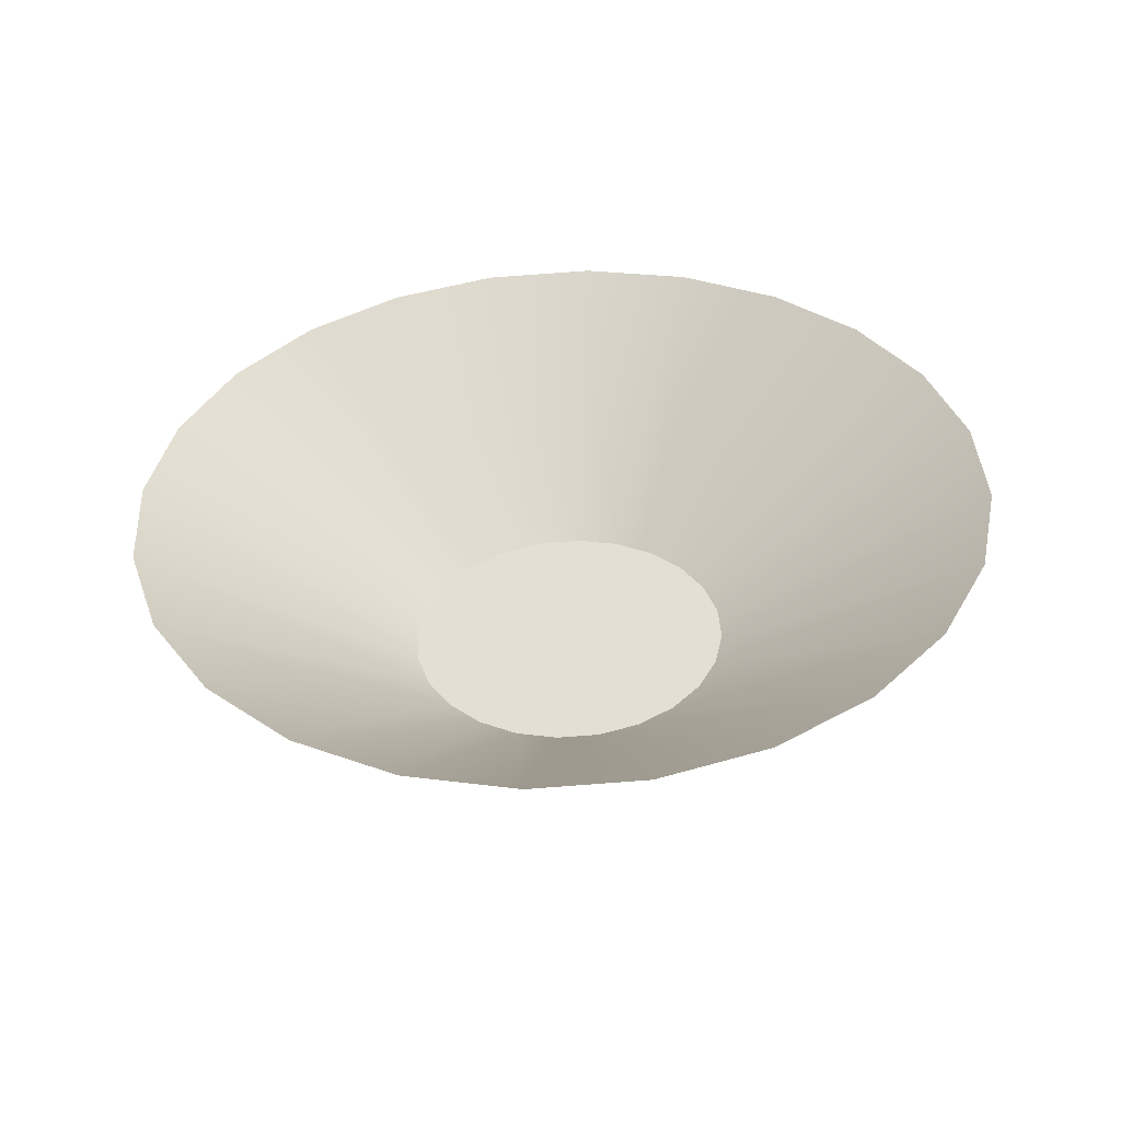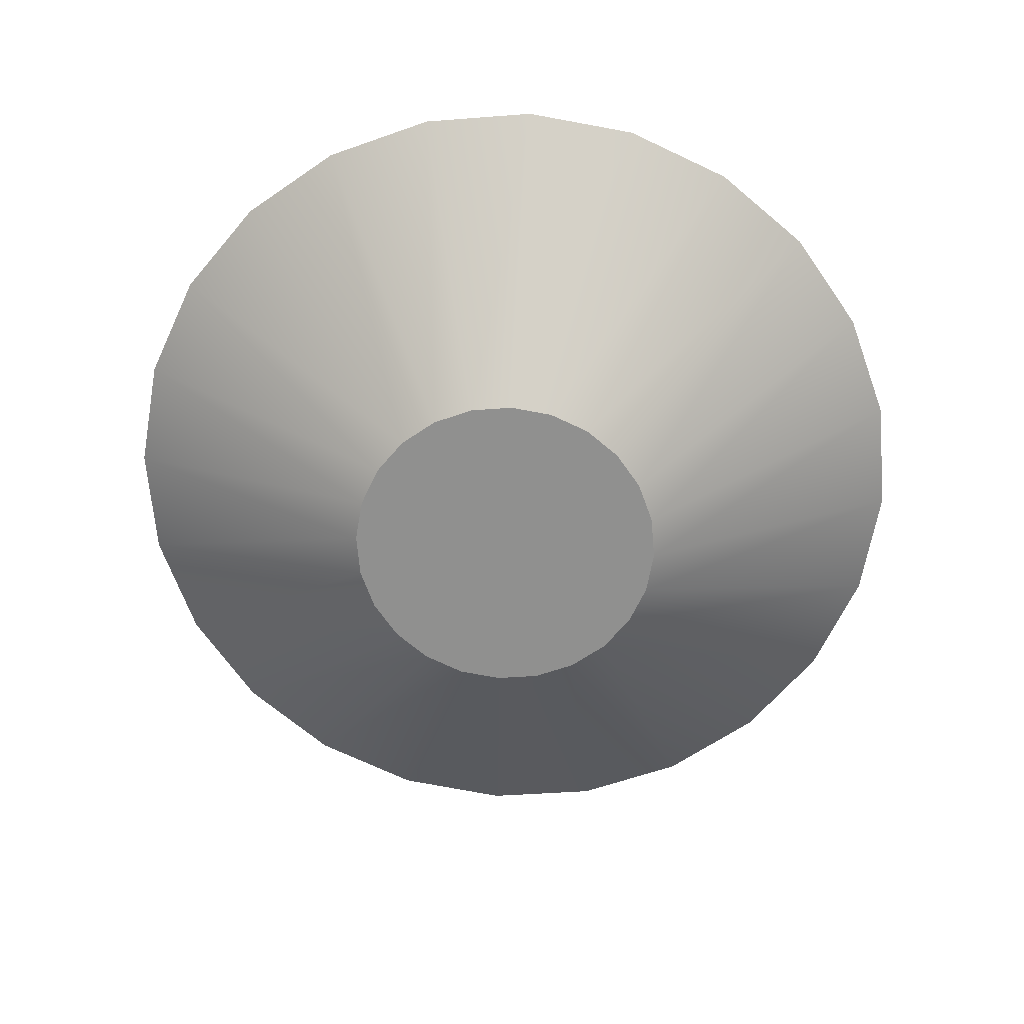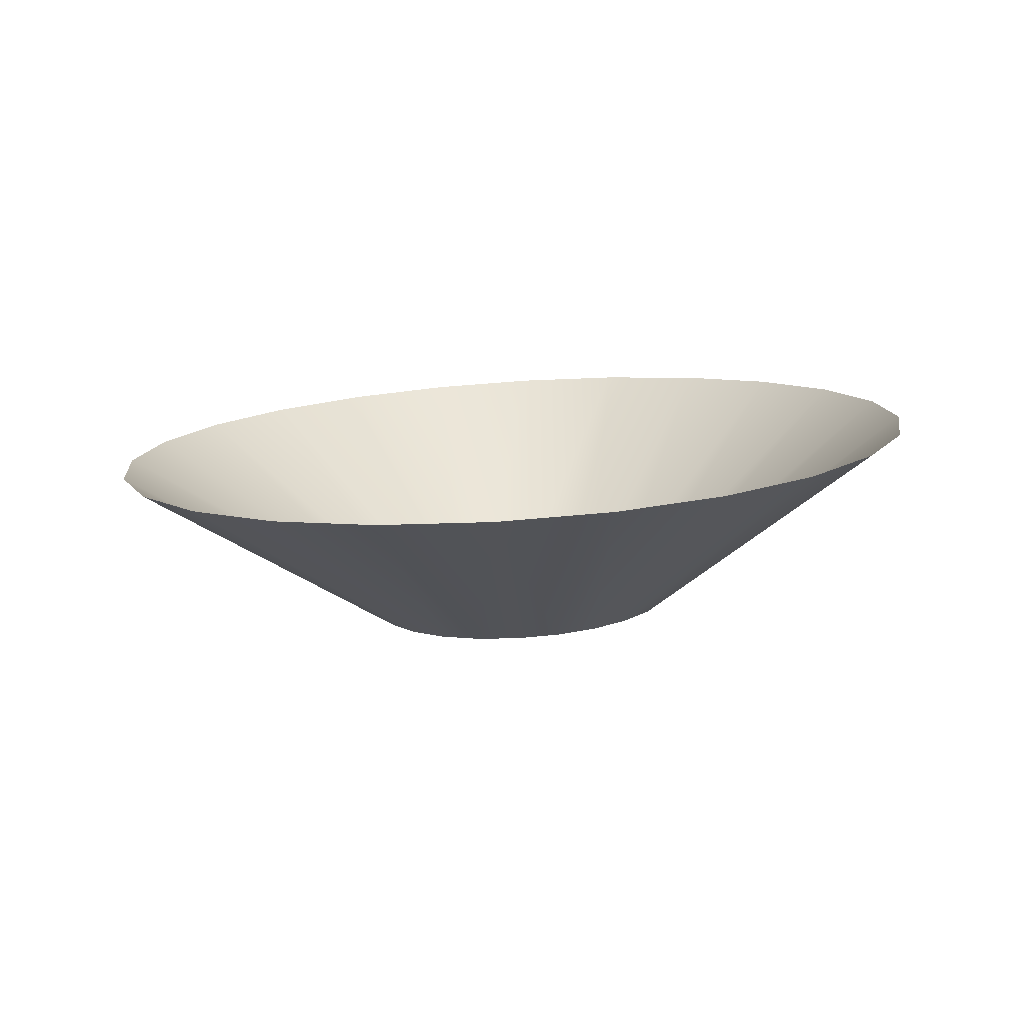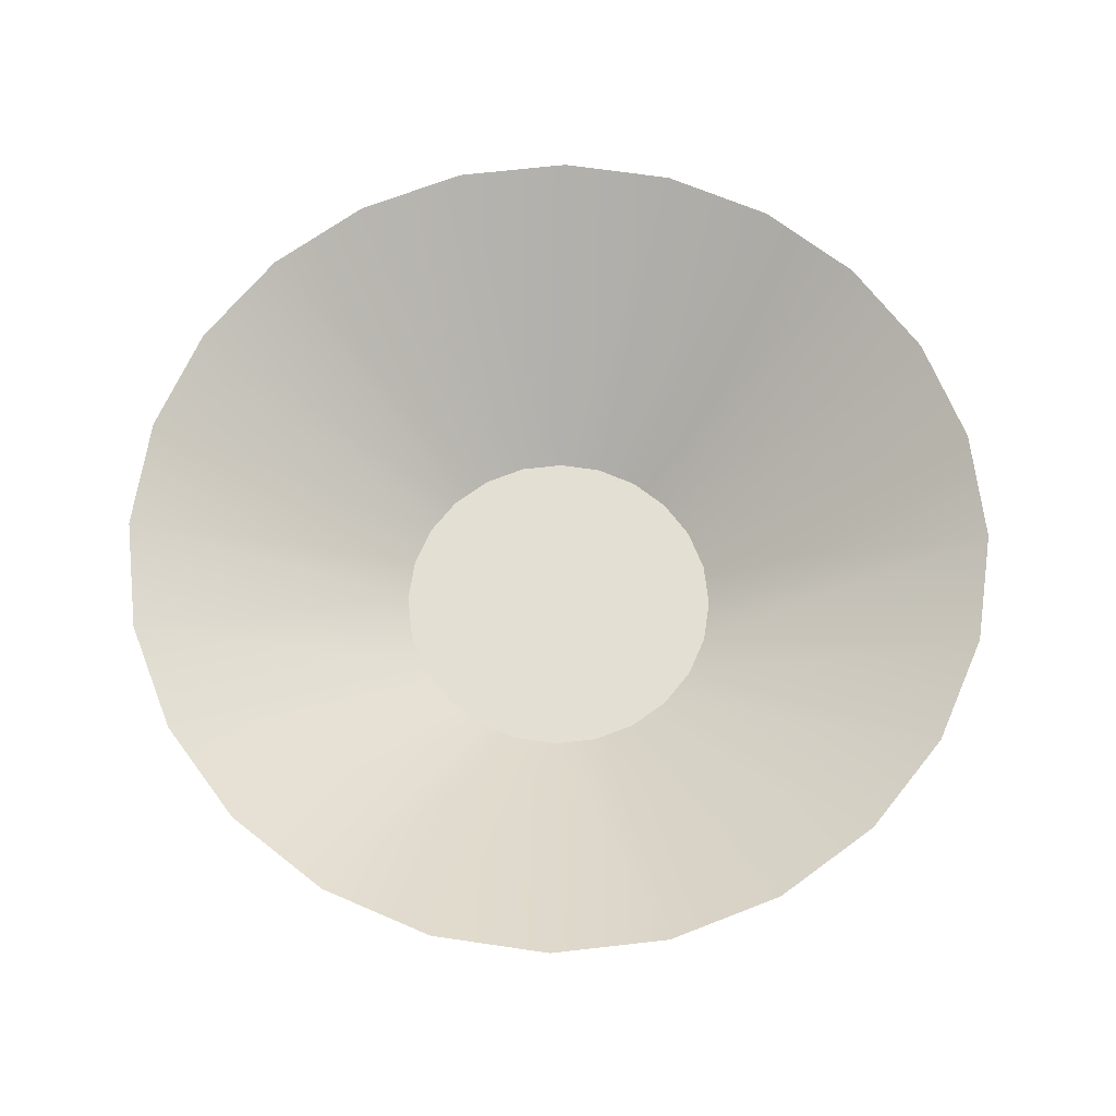
<metadata>
{"format":"obj","ext":"obj","renderer":"f3d","projection":"perspective","resolution":1024,"background":"white","views":[{"elev":35.5,"azim":-44.2,"up":"+Z"},{"elev":-63.0,"azim":129.0,"up":"+Z"},{"elev":13.0,"azim":13.6,"up":"+Z"},{"elev":70.3,"azim":87.5,"up":"+Z"}]}
</metadata>
<code>
o 3dw.47c68395a5775e10d9deb3f829cc2475/Model/Component_18_1/Component_18/mesh1/mesh1-geometry/material_3/component_3#mesh1-geometry
v -0.3743 0.6339 0.4665
v -0.3736 0.6178 0.4775
v -0.38 0.619 0.4771
v -0.3719 0.6334 0.4667
v -0.3671 0.6182 0.4779
v -0.3736 0.6178 0.4775
v -0.3765 0.635 0.4664
v -0.38 0.619 0.4771
v -0.3859 0.6219 0.4767
v -0.3784 0.6366 0.4663
v -0.3859 0.6219 0.4767
v -0.3908 0.6262 0.4763
v -0.3736 0.6178 0.4775
v -0.3743 0.6339 0.4665
v -0.3719 0.6334 0.4667
v -0.38 0.619 0.4771
v -0.3765 0.635 0.4664
v -0.3743 0.6339 0.4665
v -0.3671 0.6182 0.4779
v -0.3719 0.6334 0.4667
v -0.3695 0.6336 0.4669
v -0.3671 0.6182 0.4779
v -0.3671 0.6344 0.467
v -0.3609 0.6204 0.4783
v -0.3859 0.6219 0.4767
v -0.3784 0.6366 0.4663
v -0.3765 0.635 0.4664
v -0.3609 0.6204 0.4783
v -0.3651 0.6358 0.4671
v -0.3555 0.624 0.4787
v -0.3908 0.6262 0.4763
v -0.3798 0.6386 0.4662
v -0.3784 0.6366 0.4663
v -0.3743 0.6339 0.4665
v -0.3732 0.6521 0.4666
v -0.3719 0.6334 0.4667
v -0.3765 0.635 0.4664
v -0.3755 0.6513 0.4665
v -0.3743 0.6339 0.4665
v -0.3719 0.6334 0.4667
v -0.3708 0.6523 0.4668
v -0.3695 0.6336 0.4669
v -0.3671 0.6344 0.467
v -0.3671 0.6182 0.4779
v -0.3695 0.6336 0.4669
v -0.3651 0.6358 0.4671
v -0.3609 0.6204 0.4783
v -0.3671 0.6344 0.467
v -0.3784 0.6366 0.4663
v -0.3776 0.6499 0.4663
v -0.3765 0.635 0.4664
v -0.3635 0.6376 0.4673
v -0.3555 0.624 0.4787
v -0.3651 0.6358 0.4671
v -0.393 0.6567 0.4762
v -0.3803 0.6458 0.4661
v -0.3958 0.6508 0.476
v -0.3887 0.6616 0.4765
v -0.3792 0.648 0.4662
v -0.393 0.6567 0.4762
v -0.3958 0.6508 0.476
v -0.3807 0.6434 0.4661
v -0.3971 0.6444 0.4759
v -0.3798 0.6386 0.4662
v -0.3908 0.6262 0.4763
v -0.3945 0.6316 0.4761
v -0.3807 0.6434 0.4661
v -0.3966 0.6378 0.476
v -0.3971 0.6444 0.4759
v -0.3806 0.641 0.4661
v -0.3945 0.6316 0.4761
v -0.3966 0.6378 0.476
v -0.3798 0.6386 0.4662
v -0.3792 0.648 0.4662
v -0.3784 0.6366 0.4663
v -0.3743 0.6339 0.4665
v -0.3755 0.6513 0.4665
v -0.3732 0.6521 0.4666
v -0.3719 0.6334 0.4667
v -0.3732 0.6521 0.4666
v -0.3708 0.6523 0.4668
v -0.3765 0.635 0.4664
v -0.3776 0.6499 0.4663
v -0.3755 0.6513 0.4665
v -0.3695 0.6336 0.4669
v -0.3708 0.6523 0.4668
v -0.3684 0.6518 0.4669
v -0.3695 0.6336 0.4669
v -0.3684 0.6518 0.4669
v -0.3671 0.6344 0.467
v -0.3671 0.6344 0.467
v -0.3661 0.6507 0.4671
v -0.3651 0.6358 0.4671
v -0.3784 0.6366 0.4663
v -0.3792 0.648 0.4662
v -0.3776 0.6499 0.4663
v -0.3555 0.624 0.4787
v -0.3635 0.6376 0.4673
v -0.3512 0.629 0.479
v -0.3651 0.6358 0.4671
v -0.3643 0.6491 0.4672
v -0.3635 0.6376 0.4673
v -0.3803 0.6458 0.4661
v -0.393 0.6567 0.4762
v -0.3792 0.648 0.4662
v -0.3807 0.6434 0.4661
v -0.3958 0.6508 0.476
v -0.3803 0.6458 0.4661
v -0.3792 0.648 0.4662
v -0.3887 0.6616 0.4765
v -0.3776 0.6499 0.4663
v -0.3945 0.6316 0.4761
v -0.3806 0.641 0.4661
v -0.3798 0.6386 0.4662
v -0.3966 0.6378 0.476
v -0.3807 0.6434 0.4661
v -0.3806 0.641 0.4661
v -0.3798 0.6386 0.4662
v -0.3803 0.6458 0.4661
v -0.3792 0.648 0.4662
v -0.3755 0.6513 0.4665
v -0.3771 0.6674 0.4773
v -0.3732 0.6521 0.4666
v -0.3732 0.6521 0.4666
v -0.3705 0.6679 0.4777
v -0.3708 0.6523 0.4668
v -0.3776 0.6499 0.4663
v -0.3832 0.6653 0.4768
v -0.3755 0.6513 0.4665
v -0.3705 0.6679 0.4777
v -0.3684 0.6518 0.4669
v -0.3708 0.6523 0.4668
v -0.3671 0.6344 0.467
v -0.3684 0.6518 0.4669
v -0.3661 0.6507 0.4671
v -0.3651 0.6358 0.4671
v -0.3661 0.6507 0.4671
v -0.3643 0.6491 0.4672
v -0.3624 0.6398 0.4673
v -0.3512 0.629 0.479
v -0.3635 0.6376 0.4673
v -0.3635 0.6376 0.4673
v -0.3643 0.6491 0.4672
v -0.3629 0.647 0.4673
v -0.3832 0.6653 0.4768
v -0.3776 0.6499 0.4663
v -0.3887 0.6616 0.4765
v -0.3803 0.6458 0.4661
v -0.3806 0.641 0.4661
v -0.3807 0.6434 0.4661
v -0.3806 0.641 0.4661
v -0.3803 0.6458 0.4661
v -0.3798 0.6386 0.4662
v -0.3771 0.6674 0.4773
v -0.3755 0.6513 0.4665
v -0.3832 0.6653 0.4768
v -0.3705 0.6679 0.4777
v -0.3732 0.6521 0.4666
v -0.3771 0.6674 0.4773
v -0.3684 0.6518 0.4669
v -0.3705 0.6679 0.4777
v -0.3641 0.6666 0.4781
v -0.3641 0.6666 0.4781
v -0.3661 0.6507 0.4671
v -0.3684 0.6518 0.4669
v -0.3582 0.6638 0.4785
v -0.3643 0.6491 0.4672
v -0.3661 0.6507 0.4671
v -0.3512 0.629 0.479
v -0.3624 0.6398 0.4673
v -0.3483 0.6349 0.4792
v -0.3635 0.6376 0.4673
v -0.3629 0.647 0.4673
v -0.3624 0.6398 0.4673
v -0.3533 0.6595 0.4788
v -0.3629 0.647 0.4673
v -0.3643 0.6491 0.4672
v -0.3661 0.6507 0.4671
v -0.3641 0.6666 0.4781
v -0.3582 0.6638 0.4785
v -0.3643 0.6491 0.4672
v -0.3582 0.6638 0.4785
v -0.3533 0.6595 0.4788
v -0.3619 0.6423 0.4674
v -0.3483 0.6349 0.4792
v -0.3624 0.6398 0.4673
v -0.3624 0.6398 0.4673
v -0.3629 0.647 0.4673
v -0.3621 0.6447 0.4673
v -0.3629 0.647 0.4673
v -0.3533 0.6595 0.4788
v -0.3496 0.654 0.4791
v -0.3483 0.6349 0.4792
v -0.3619 0.6423 0.4674
v -0.3471 0.6413 0.4792
v -0.3624 0.6398 0.4673
v -0.3621 0.6447 0.4673
v -0.3619 0.6423 0.4674
v -0.3496 0.654 0.4791
v -0.3621 0.6447 0.4673
v -0.3629 0.647 0.4673
v -0.3619 0.6423 0.4674
v -0.3475 0.6478 0.4792
v -0.3471 0.6413 0.4792
v -0.3475 0.6478 0.4792
v -0.3619 0.6423 0.4674
v -0.3621 0.6447 0.4673
v -0.3621 0.6447 0.4673
v -0.3496 0.654 0.4791
v -0.3475 0.6478 0.4792
v -0.38 0.619 0.4771
v -0.3736 0.6178 0.4775
v -0.3743 0.6339 0.4665
v -0.3736 0.6178 0.4775
v -0.3671 0.6182 0.4779
v -0.3719 0.6334 0.4667
v -0.3859 0.6219 0.4767
v -0.38 0.619 0.4771
v -0.3765 0.635 0.4664
v -0.3908 0.6262 0.4763
v -0.3859 0.6219 0.4767
v -0.3784 0.6366 0.4663
v -0.3719 0.6334 0.4667
v -0.3743 0.6339 0.4665
v -0.3736 0.6178 0.4775
v -0.3743 0.6339 0.4665
v -0.3765 0.635 0.4664
v -0.38 0.619 0.4771
v -0.3695 0.6336 0.4669
v -0.3719 0.6334 0.4667
v -0.3671 0.6182 0.4779
v -0.3609 0.6204 0.4783
v -0.3671 0.6344 0.467
v -0.3671 0.6182 0.4779
v -0.3765 0.635 0.4664
v -0.3784 0.6366 0.4663
v -0.3859 0.6219 0.4767
v -0.3555 0.624 0.4787
v -0.3651 0.6358 0.4671
v -0.3609 0.6204 0.4783
v -0.3784 0.6366 0.4663
v -0.3798 0.6386 0.4662
v -0.3908 0.6262 0.4763
v -0.3719 0.6334 0.4667
v -0.3732 0.6521 0.4666
v -0.3743 0.6339 0.4665
v -0.3743 0.6339 0.4665
v -0.3755 0.6513 0.4665
v -0.3765 0.635 0.4664
v -0.3695 0.6336 0.4669
v -0.3708 0.6523 0.4668
v -0.3719 0.6334 0.4667
v -0.3695 0.6336 0.4669
v -0.3671 0.6182 0.4779
v -0.3671 0.6344 0.467
v -0.3671 0.6344 0.467
v -0.3609 0.6204 0.4783
v -0.3651 0.6358 0.4671
v -0.3765 0.635 0.4664
v -0.3776 0.6499 0.4663
v -0.3784 0.6366 0.4663
v -0.3651 0.6358 0.4671
v -0.3555 0.624 0.4787
v -0.3635 0.6376 0.4673
v -0.3958 0.6508 0.476
v -0.3803 0.6458 0.4661
v -0.393 0.6567 0.4762
v -0.393 0.6567 0.4762
v -0.3792 0.648 0.4662
v -0.3887 0.6616 0.4765
v -0.3971 0.6444 0.4759
v -0.3807 0.6434 0.4661
v -0.3958 0.6508 0.476
v -0.3945 0.6316 0.4761
v -0.3908 0.6262 0.4763
v -0.3798 0.6386 0.4662
v -0.3971 0.6444 0.4759
v -0.3966 0.6378 0.476
v -0.3807 0.6434 0.4661
v -0.3966 0.6378 0.476
v -0.3945 0.6316 0.4761
v -0.3806 0.641 0.4661
v -0.3784 0.6366 0.4663
v -0.3792 0.648 0.4662
v -0.3798 0.6386 0.4662
v -0.3732 0.6521 0.4666
v -0.3755 0.6513 0.4665
v -0.3743 0.6339 0.4665
v -0.3708 0.6523 0.4668
v -0.3732 0.6521 0.4666
v -0.3719 0.6334 0.4667
v -0.3755 0.6513 0.4665
v -0.3776 0.6499 0.4663
v -0.3765 0.635 0.4664
v -0.3684 0.6518 0.4669
v -0.3708 0.6523 0.4668
v -0.3695 0.6336 0.4669
v -0.3671 0.6344 0.467
v -0.3684 0.6518 0.4669
v -0.3695 0.6336 0.4669
v -0.3651 0.6358 0.4671
v -0.3661 0.6507 0.4671
v -0.3671 0.6344 0.467
v -0.3776 0.6499 0.4663
v -0.3792 0.648 0.4662
v -0.3784 0.6366 0.4663
v -0.3512 0.629 0.479
v -0.3635 0.6376 0.4673
v -0.3555 0.624 0.4787
v -0.3635 0.6376 0.4673
v -0.3643 0.6491 0.4672
v -0.3651 0.6358 0.4671
v -0.3792 0.648 0.4662
v -0.393 0.6567 0.4762
v -0.3803 0.6458 0.4661
v -0.3803 0.6458 0.4661
v -0.3958 0.6508 0.476
v -0.3807 0.6434 0.4661
v -0.3776 0.6499 0.4663
v -0.3887 0.6616 0.4765
v -0.3792 0.648 0.4662
v -0.3798 0.6386 0.4662
v -0.3806 0.641 0.4661
v -0.3945 0.6316 0.4761
v -0.3806 0.641 0.4661
v -0.3807 0.6434 0.4661
v -0.3966 0.6378 0.476
v -0.3792 0.648 0.4662
v -0.3803 0.6458 0.4661
v -0.3798 0.6386 0.4662
v -0.3732 0.6521 0.4666
v -0.3771 0.6674 0.4773
v -0.3755 0.6513 0.4665
v -0.3708 0.6523 0.4668
v -0.3705 0.6679 0.4777
v -0.3732 0.6521 0.4666
v -0.3755 0.6513 0.4665
v -0.3832 0.6653 0.4768
v -0.3776 0.6499 0.4663
v -0.3708 0.6523 0.4668
v -0.3684 0.6518 0.4669
v -0.3705 0.6679 0.4777
v -0.3661 0.6507 0.4671
v -0.3684 0.6518 0.4669
v -0.3671 0.6344 0.467
v -0.3643 0.6491 0.4672
v -0.3661 0.6507 0.4671
v -0.3651 0.6358 0.4671
v -0.3635 0.6376 0.4673
v -0.3512 0.629 0.479
v -0.3624 0.6398 0.4673
v -0.3629 0.647 0.4673
v -0.3643 0.6491 0.4672
v -0.3635 0.6376 0.4673
v -0.3887 0.6616 0.4765
v -0.3776 0.6499 0.4663
v -0.3832 0.6653 0.4768
v -0.3807 0.6434 0.4661
v -0.3806 0.641 0.4661
v -0.3803 0.6458 0.4661
v -0.3798 0.6386 0.4662
v -0.3803 0.6458 0.4661
v -0.3806 0.641 0.4661
v -0.3832 0.6653 0.4768
v -0.3755 0.6513 0.4665
v -0.3771 0.6674 0.4773
v -0.3771 0.6674 0.4773
v -0.3732 0.6521 0.4666
v -0.3705 0.6679 0.4777
v -0.3641 0.6666 0.4781
v -0.3705 0.6679 0.4777
v -0.3684 0.6518 0.4669
v -0.3684 0.6518 0.4669
v -0.3661 0.6507 0.4671
v -0.3641 0.6666 0.4781
v -0.3661 0.6507 0.4671
v -0.3643 0.6491 0.4672
v -0.3582 0.6638 0.4785
v -0.3483 0.6349 0.4792
v -0.3624 0.6398 0.4673
v -0.3512 0.629 0.479
v -0.3624 0.6398 0.4673
v -0.3629 0.647 0.4673
v -0.3635 0.6376 0.4673
v -0.3643 0.6491 0.4672
v -0.3629 0.647 0.4673
v -0.3533 0.6595 0.4788
v -0.3582 0.6638 0.4785
v -0.3641 0.6666 0.4781
v -0.3661 0.6507 0.4671
v -0.3533 0.6595 0.4788
v -0.3582 0.6638 0.4785
v -0.3643 0.6491 0.4672
v -0.3624 0.6398 0.4673
v -0.3483 0.6349 0.4792
v -0.3619 0.6423 0.4674
v -0.3621 0.6447 0.4673
v -0.3629 0.647 0.4673
v -0.3624 0.6398 0.4673
v -0.3496 0.654 0.4791
v -0.3533 0.6595 0.4788
v -0.3629 0.647 0.4673
v -0.3471 0.6413 0.4792
v -0.3619 0.6423 0.4674
v -0.3483 0.6349 0.4792
v -0.3619 0.6423 0.4674
v -0.3621 0.6447 0.4673
v -0.3624 0.6398 0.4673
v -0.3629 0.647 0.4673
v -0.3621 0.6447 0.4673
v -0.3496 0.654 0.4791
v -0.3471 0.6413 0.4792
v -0.3475 0.6478 0.4792
v -0.3619 0.6423 0.4674
v -0.3621 0.6447 0.4673
v -0.3619 0.6423 0.4674
v -0.3475 0.6478 0.4792
v -0.3475 0.6478 0.4792
v -0.3496 0.654 0.4791
v -0.3621 0.6447 0.4673
f 1 2 3
f 4 5 6
f 7 8 9
f 10 11 12
f 13 14 15
f 16 17 18
f 19 20 21
f 22 23 24
f 25 26 27
f 28 29 30
f 31 32 33
f 34 35 36
f 37 38 39
f 40 41 42
f 43 44 45
f 46 47 48
f 49 50 51
f 52 53 54
f 55 56 57
f 58 59 60
f 61 62 63
f 64 65 66
f 67 68 69
f 70 71 72
f 73 74 75
f 76 77 78
f 79 80 81
f 82 83 84
f 85 86 87
f 88 89 90
f 91 92 93
f 94 95 96
f 97 98 99
f 100 101 102
f 103 104 105
f 106 107 108
f 109 110 111
f 112 113 114
f 115 116 117
f 118 119 120
f 121 122 123
f 124 125 126
f 127 128 129
f 130 131 132
f 133 134 135
f 136 137 138
f 139 140 141
f 142 143 144
f 145 146 147
f 148 149 150
f 151 152 153
f 154 155 156
f 157 158 159
f 160 161 162
f 163 164 165
f 166 167 168
f 169 170 171
f 172 173 174
f 175 176 177
f 178 179 180
f 181 182 183
f 184 185 186
f 187 188 189
f 190 191 192
f 193 194 195
f 196 197 198
f 199 200 201
f 202 203 204
f 205 206 207
f 208 209 210
f 211 212 213
f 214 215 216
f 217 218 219
f 220 221 222
f 223 224 225
f 226 227 228
f 229 230 231
f 232 233 234
f 235 236 237
f 238 239 240
f 241 242 243
f 244 245 246
f 247 248 249
f 250 251 252
f 253 254 255
f 256 257 258
f 259 260 261
f 262 263 264
f 265 266 267
f 268 269 270
f 271 272 273
f 274 275 276
f 277 278 279
f 280 281 282
f 283 284 285
f 286 287 288
f 289 290 291
f 292 293 294
f 295 296 297
f 298 299 300
f 301 302 303
f 304 305 306
f 307 308 309
f 310 311 312
f 313 314 315
f 316 317 318
f 319 320 321
f 322 323 324
f 325 326 327
f 328 329 330
f 331 332 333
f 334 335 336
f 337 338 339
f 340 341 342
f 343 344 345
f 346 347 348
f 349 350 351
f 352 353 354
f 355 356 357
f 358 359 360
f 361 362 363
f 364 365 366
f 367 368 369
f 370 371 372
f 373 374 375
f 376 377 378
f 379 380 381
f 382 383 384
f 385 386 387
f 388 389 390
f 391 392 393
f 394 395 396
f 397 398 399
f 400 401 402
f 403 404 405
f 406 407 408
f 409 410 411
f 412 413 414
f 415 416 417
f 418 419 420

</code>
